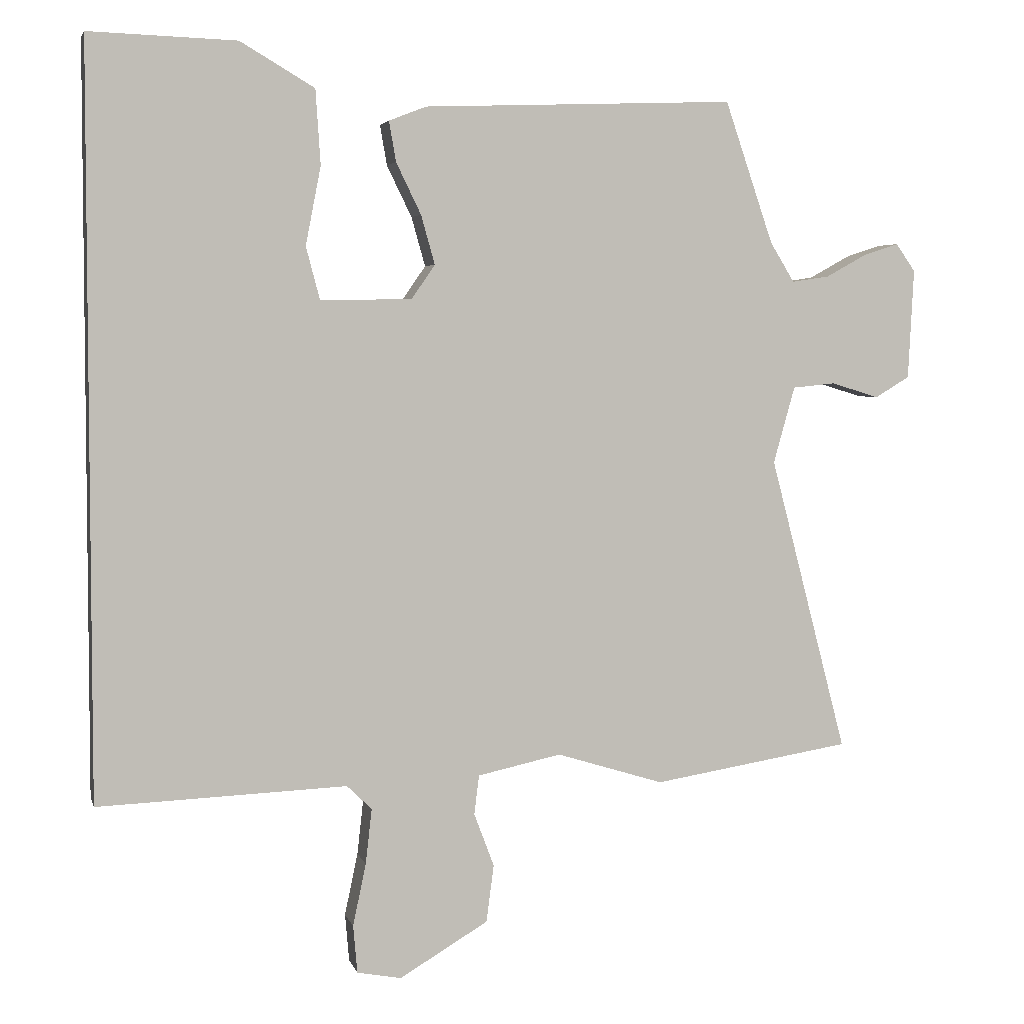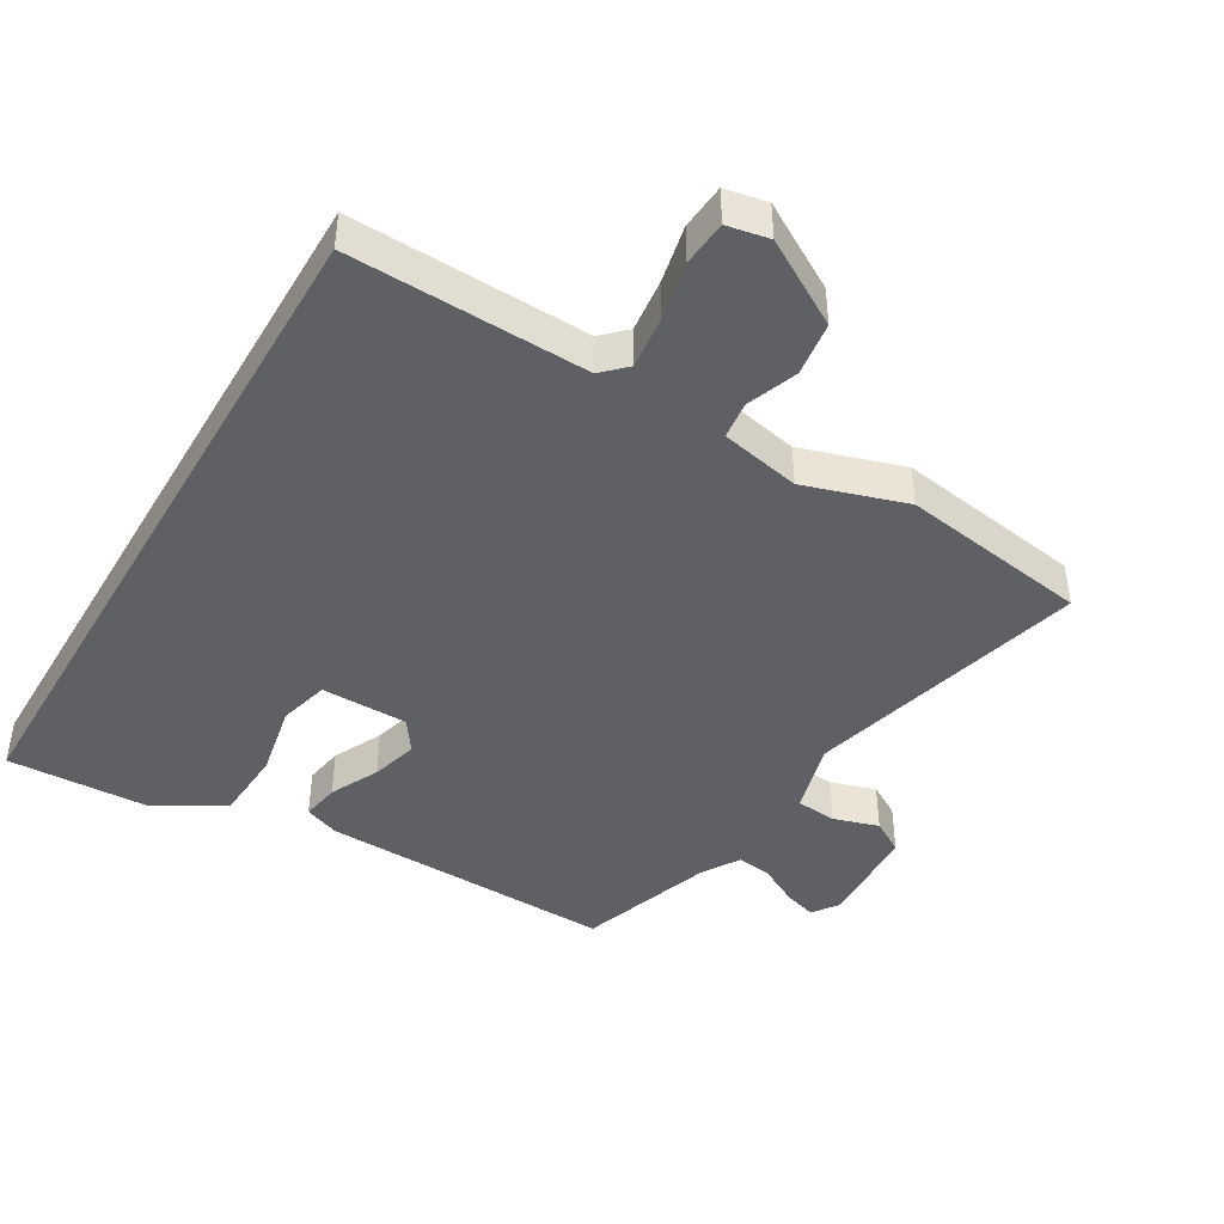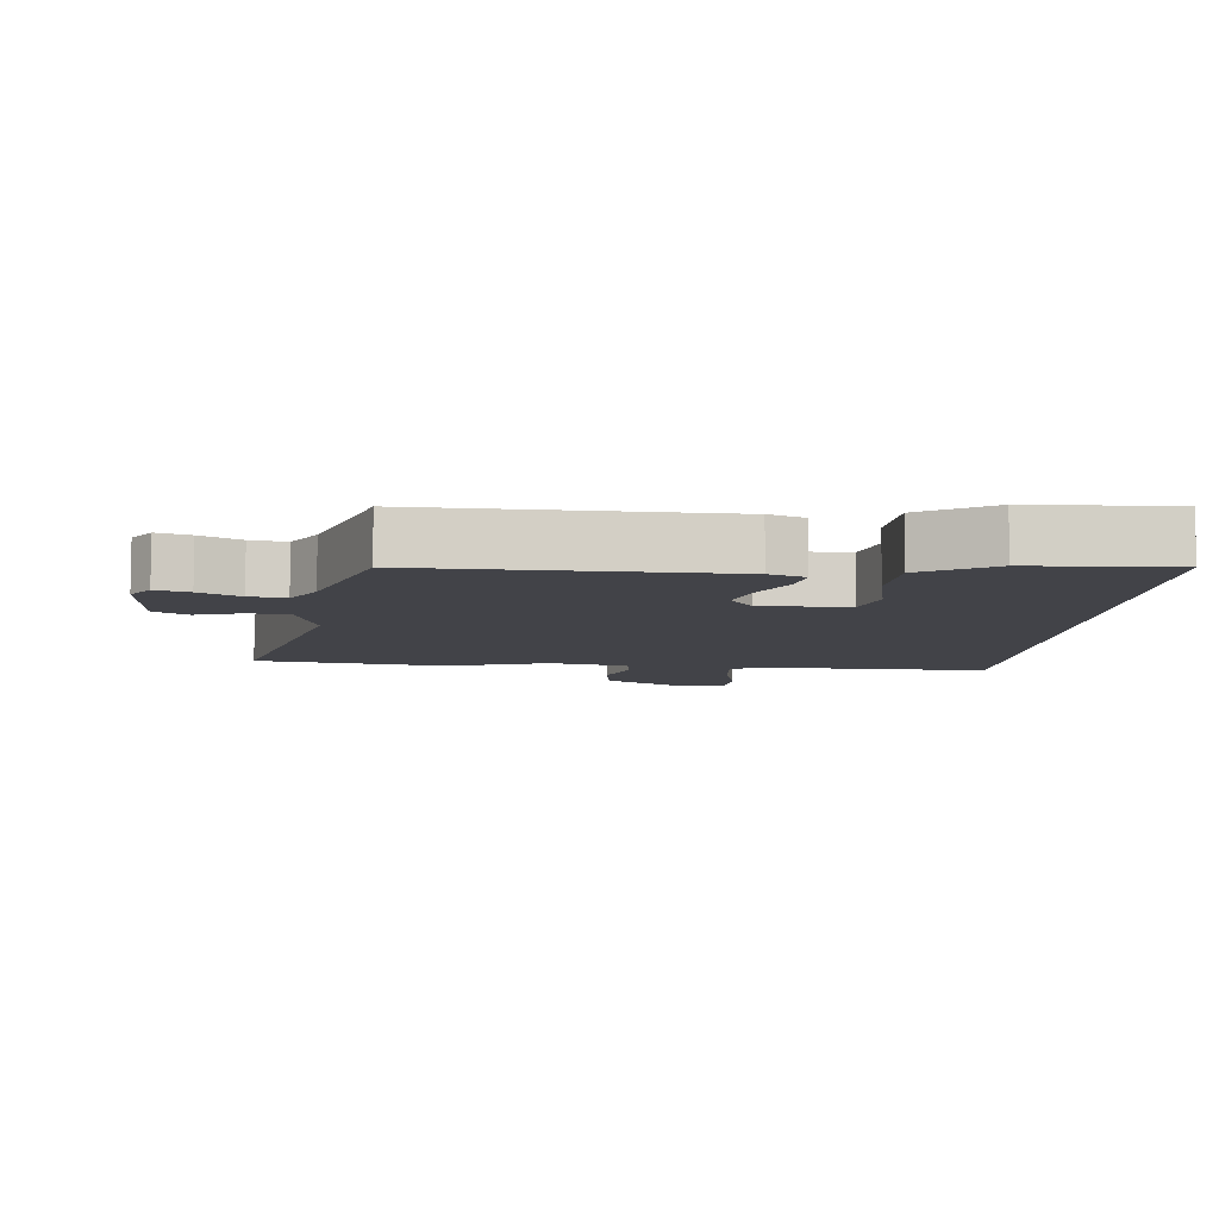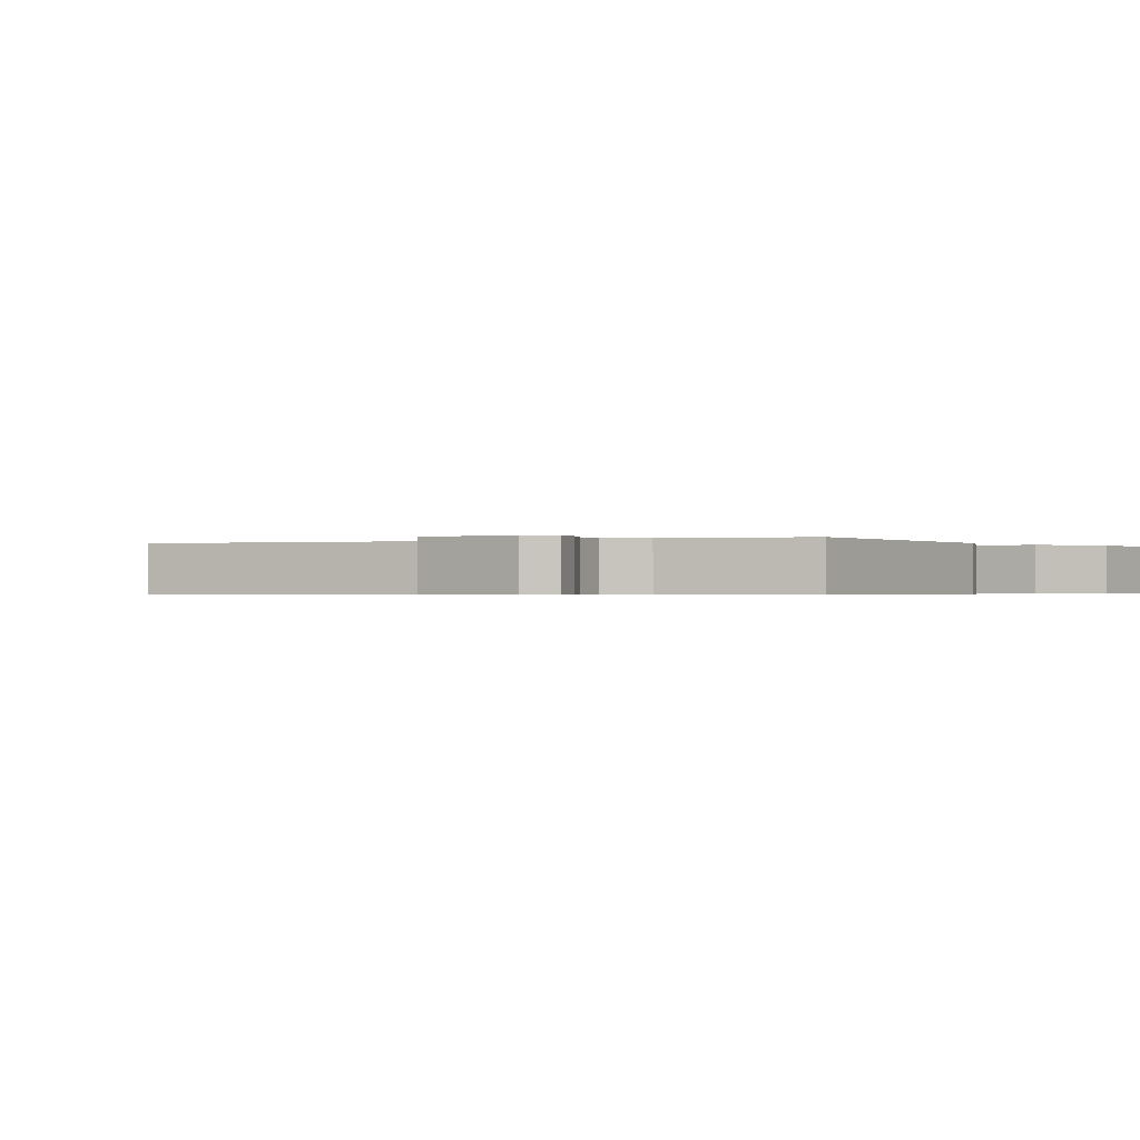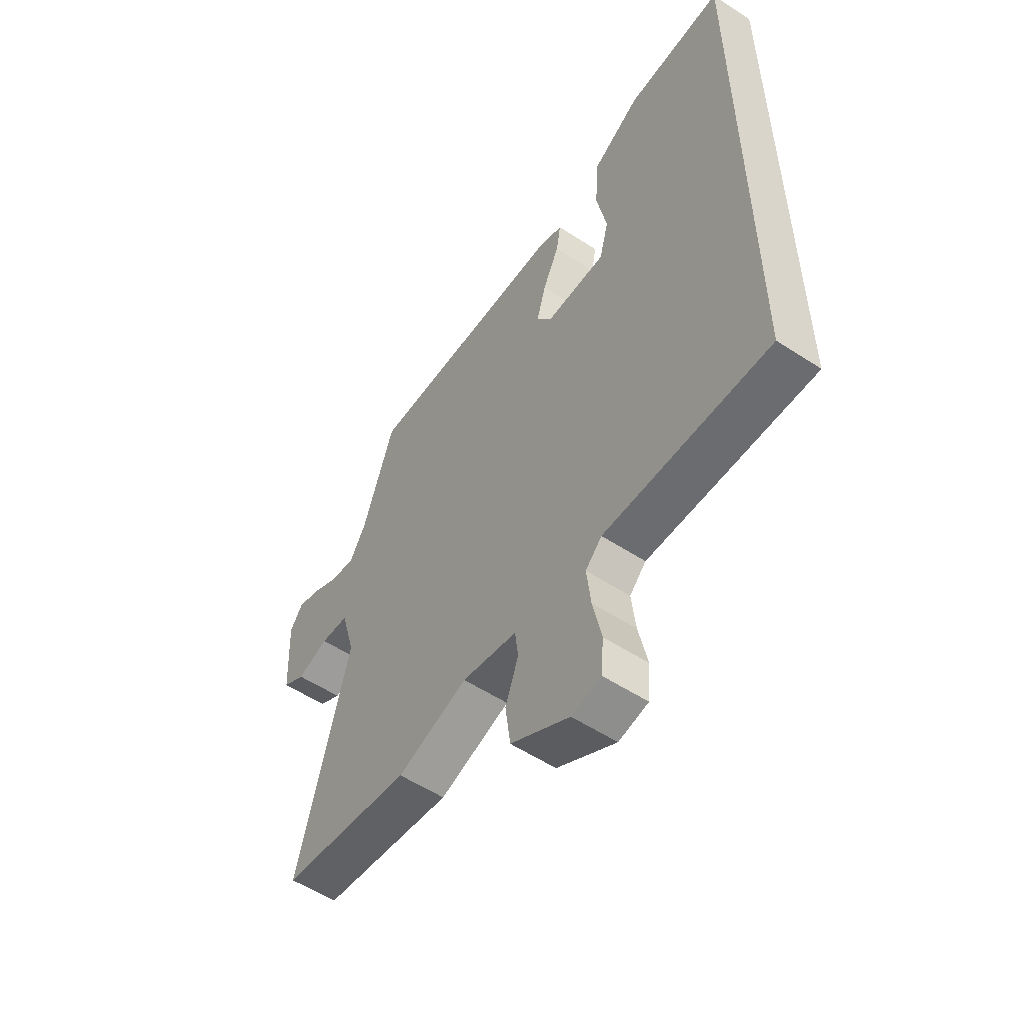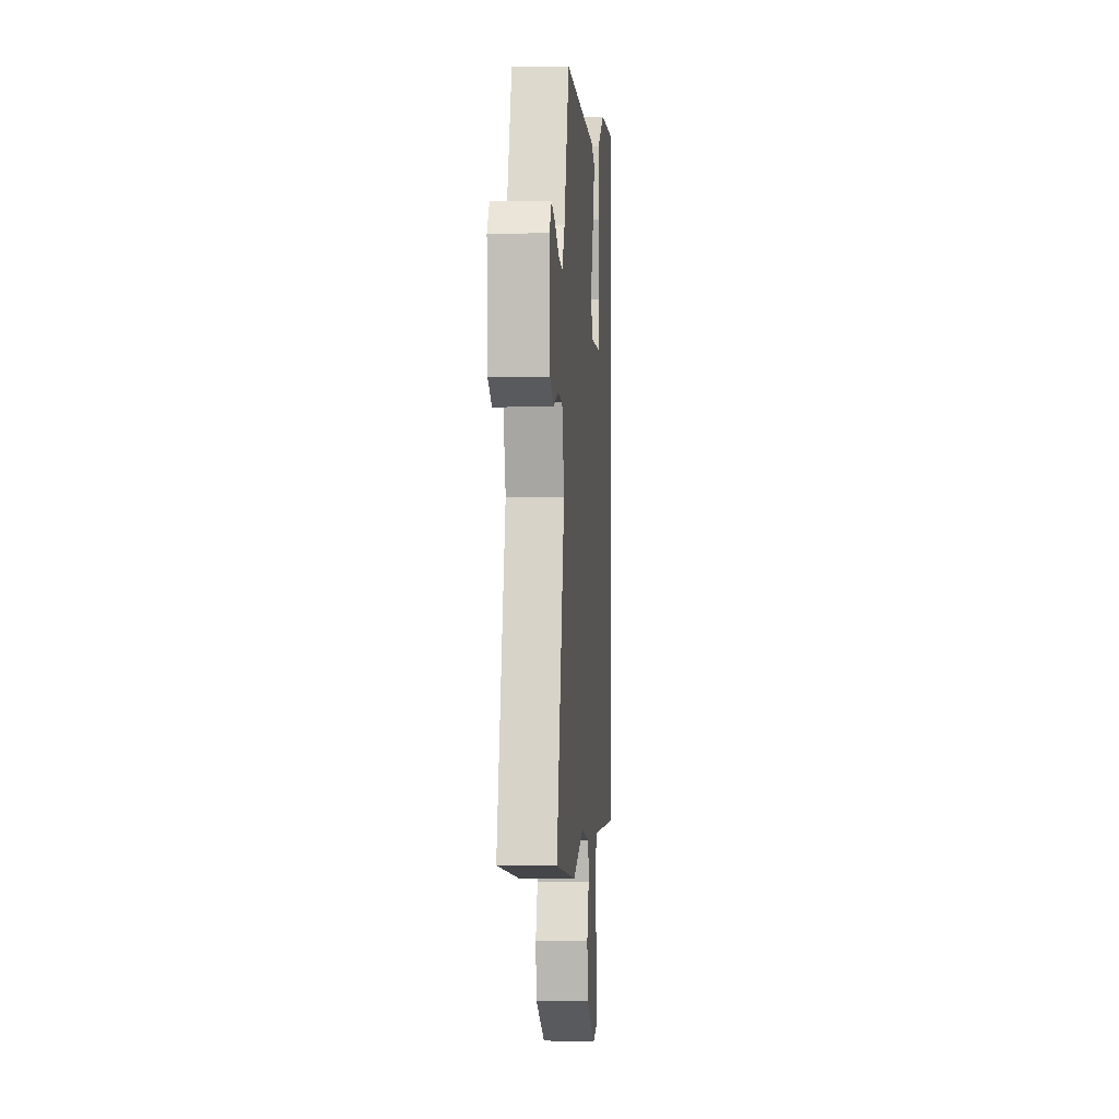
<metadata>
{"format":"obj","ext":"obj","renderer":"f3d","projection":"perspective","resolution":1024,"background":"white","views":[{"elev":4.1,"azim":166.4,"up":"+Z"},{"elev":-43.4,"azim":149.7,"up":"+Y"},{"elev":-7.6,"azim":-4.5,"up":"+Y"},{"elev":-0.5,"azim":-55.1,"up":"+Y"},{"elev":-55.7,"azim":55.5,"up":"+Z"},{"elev":-0.7,"azim":-85.7,"up":"+Z"}]}
</metadata>
<code>
v -0.331 0.07 -0.527
v -0.618 0.07 -0.481
v -0.506 0.07 -0.053
v -0.537 0.07 0.058
v -0.599 0.07 0.064
v -0.668 0.07 0.043
v -0.718 0.07 0.073
v -0.726 0.07 0.232
v -0.698 0.07 0.272
v -0.648 0.07 0.256
v -0.588 0.07 0.223
v -0.534 0.07 0.215
v -0.499 0.07 0.272
v -0.429 0.07 0.477
v 0.021 0.07 0.46
v 0.075 0.07 0.439
v 0.065 0.07 0.381
v 0.029 0.07 0.307
v 0.009 0.07 0.236
v 0.043 0.07 0.187
v 0.175 0.07 0.185
v 0.195 0.07 0.261
v 0.173 0.07 0.374
v 0.18 0.07 0.482
v 0.287 0.07 0.545
v 0.5 0.07 0.552
v 0.5 0.07 -0.526
v 0.14 0.07 -0.512
v 0.104 0.07 -0.547
v 0.113 0.07 -0.627
v 0.132 0.07 -0.717
v 0.126 0.07 -0.786
v 0.062 0.07 -0.798
v -0.066 0.07 -0.722
v -0.077 0.07 -0.639
v -0.048 0.07 -0.562
v -0.055 0.07 -0.505
v -0.176 0.07 -0.479
v -0.331 0 -0.527
v -0.618 0 -0.481
v -0.506 0 -0.053
v -0.537 0 0.058
v -0.599 0 0.064
v -0.668 0 0.043
v -0.718 0 0.073
v -0.726 0 0.232
v -0.698 0 0.272
v -0.648 0 0.256
v -0.588 0 0.223
v -0.534 0 0.215
v -0.499 0 0.272
v -0.429 0 0.477
v 0.021 0 0.46
v 0.075 0 0.439
v 0.065 0 0.381
v 0.029 0 0.307
v 0.009 0 0.236
v 0.043 0 0.187
v 0.175 0 0.185
v 0.195 0 0.261
v 0.173 0 0.374
v 0.18 0 0.482
v 0.287 0 0.545
v 0.5 0 0.552
v 0.5 0 -0.526
v 0.14 0 -0.512
v 0.104 0 -0.547
v 0.113 0 -0.627
v 0.132 0 -0.717
v 0.126 0 -0.786
v 0.062 0 -0.798
v -0.066 0 -0.722
v -0.077 0 -0.639
v -0.048 0 -0.562
v -0.055 0 -0.505
v -0.176 0 -0.479
f 33 34 35 36
f 33 36 37
f 30 31 32 33
f 29 30 33 37
f 28 29 37
f 25 26 27 28
f 22 23 24 25
f 21 22 25 28
f 20 21 28 37
f 15 16 17 18
f 13 14 15 18
f 12 13 18 19
f 8 9 10 11
f 8 11 12
f 5 6 7 8
f 4 5 8 12
f 3 4 12 19
f 38 1 2 3
f 20 37 38
f 3 19 20 38
f 74 73 72 71
f 75 74 71
f 71 70 69 68
f 75 71 68 67
f 75 67 66
f 66 65 64 63
f 63 62 61 60
f 66 63 60 59
f 75 66 59 58
f 56 55 54 53
f 56 53 52 51
f 57 56 51 50
f 49 48 47 46
f 50 49 46
f 46 45 44 43
f 50 46 43 42
f 57 50 42 41
f 41 40 39 76
f 76 75 58
f 76 58 57 41
f 1 39 40 2
f 2 40 41 3
f 3 41 42 4
f 4 42 43 5
f 5 43 44 6
f 6 44 45 7
f 7 45 46 8
f 8 46 47 9
f 9 47 48 10
f 10 48 49 11
f 11 49 50 12
f 12 50 51 13
f 13 51 52 14
f 14 52 53 15
f 15 53 54 16
f 16 54 55 17
f 17 55 56 18
f 18 56 57 19
f 19 57 58 20
f 20 58 59 21
f 21 59 60 22
f 22 60 61 23
f 23 61 62 24
f 24 62 63 25
f 25 63 64 26
f 26 64 65 27
f 27 65 66 28
f 28 66 67 29
f 29 67 68 30
f 30 68 69 31
f 31 69 70 32
f 32 70 71 33
f 33 71 72 34
f 34 72 73 35
f 35 73 74 36
f 36 74 75 37
f 37 75 76 38
f 38 76 39 1

</code>
